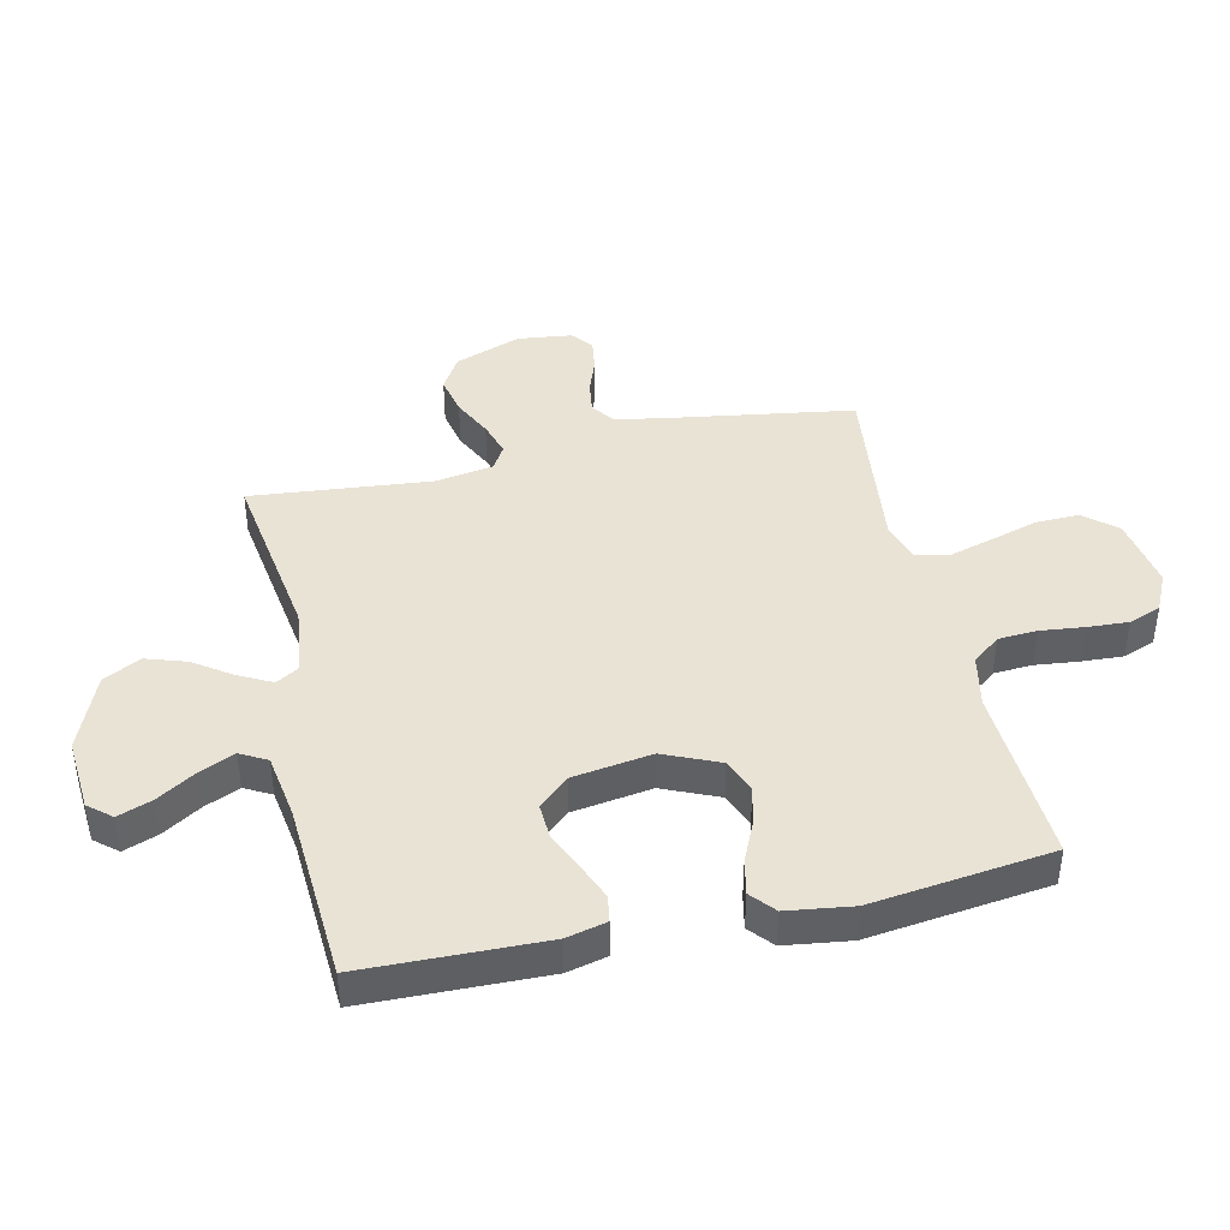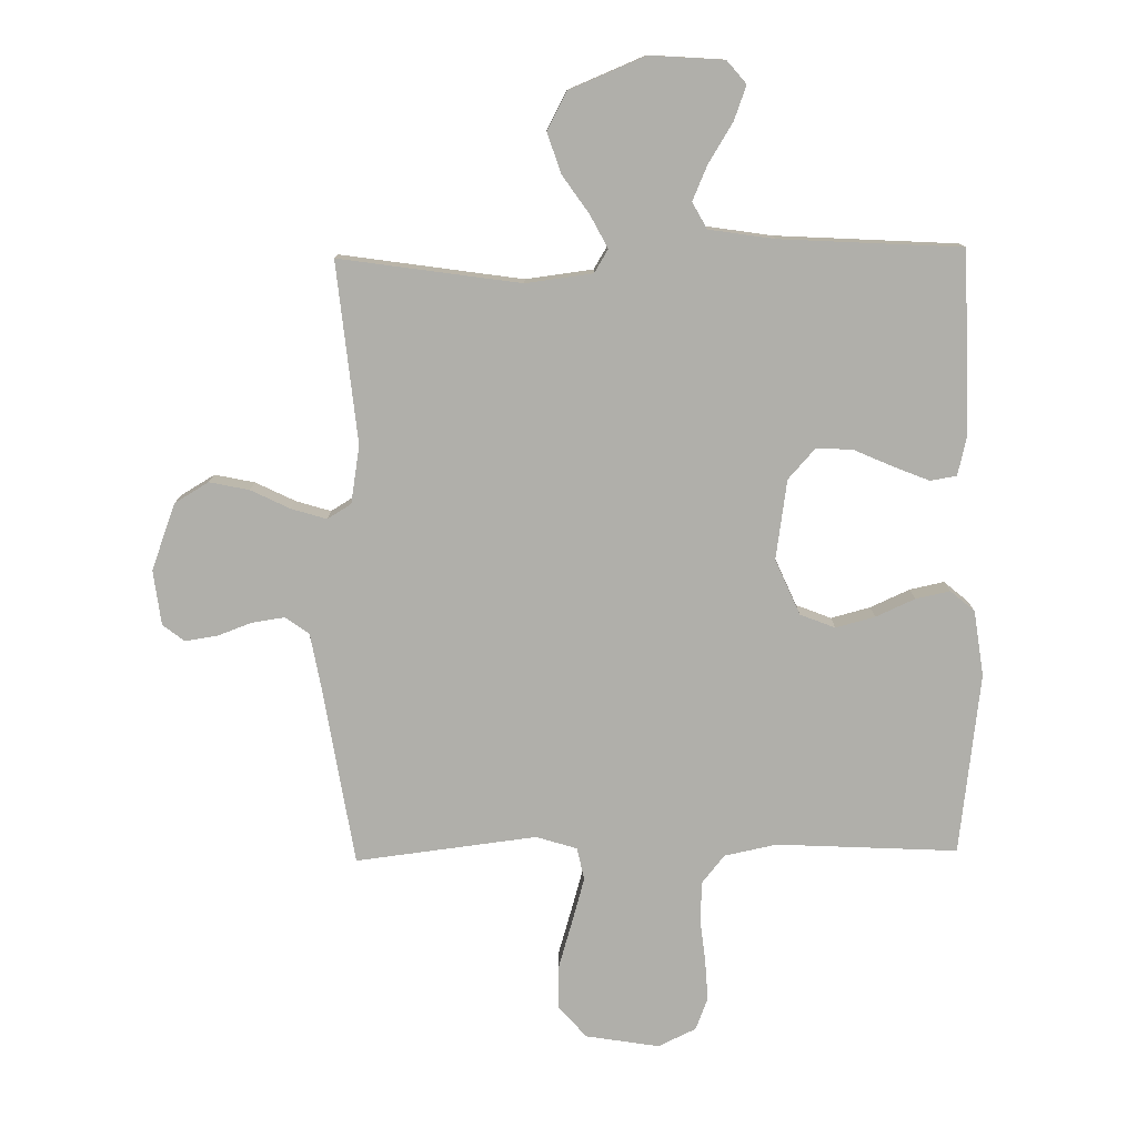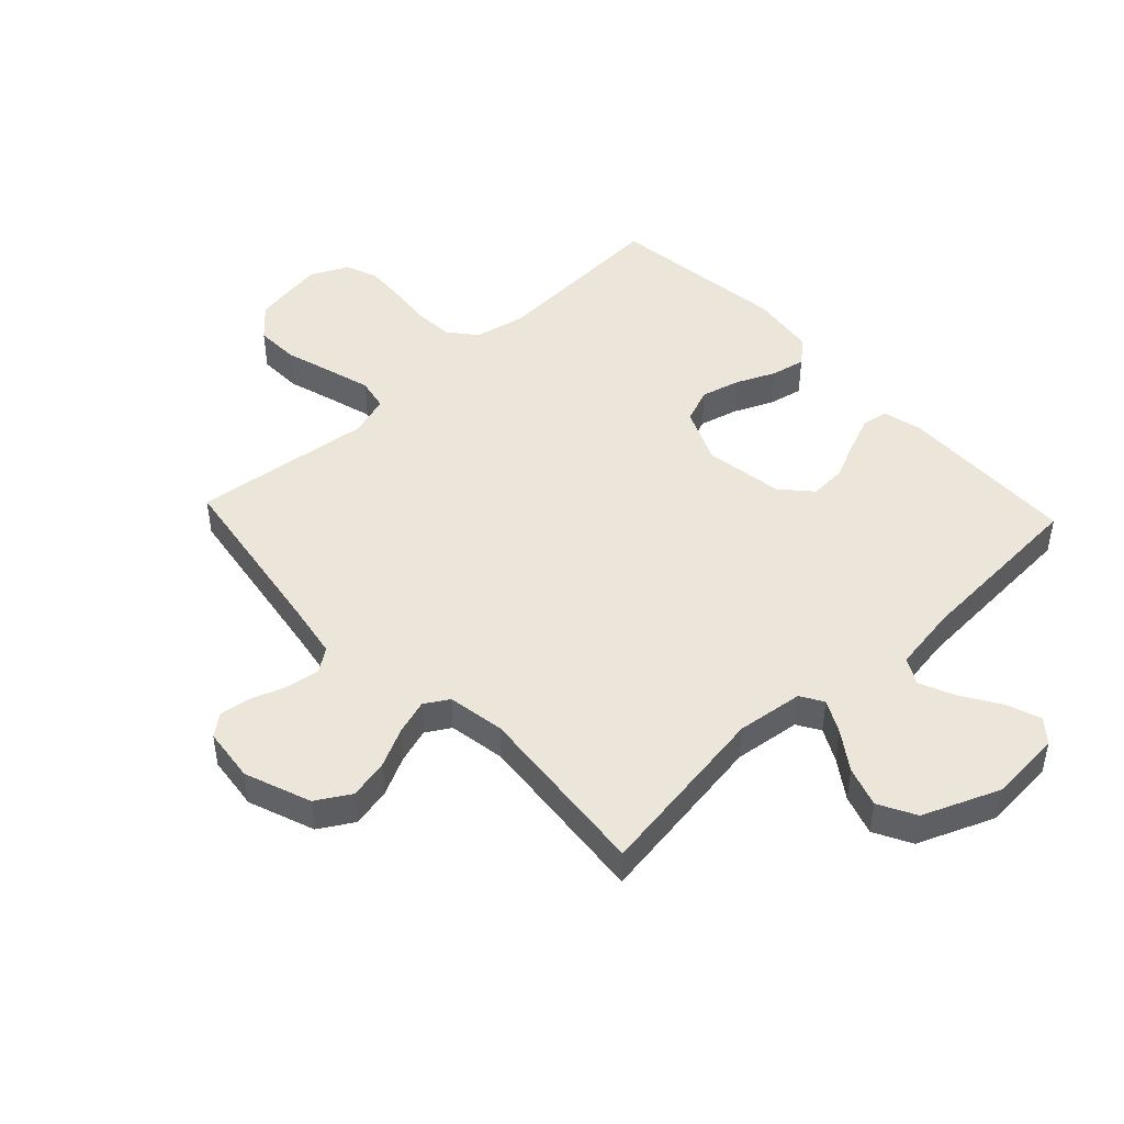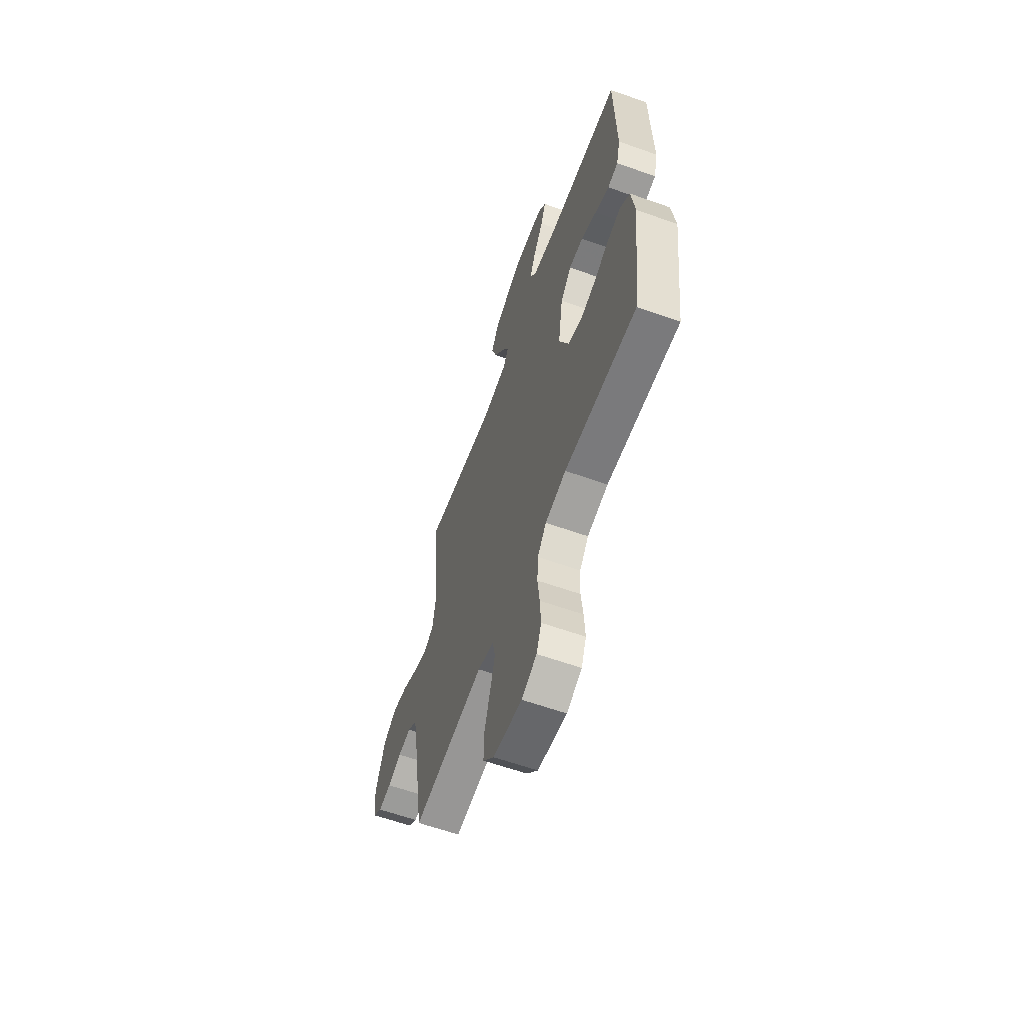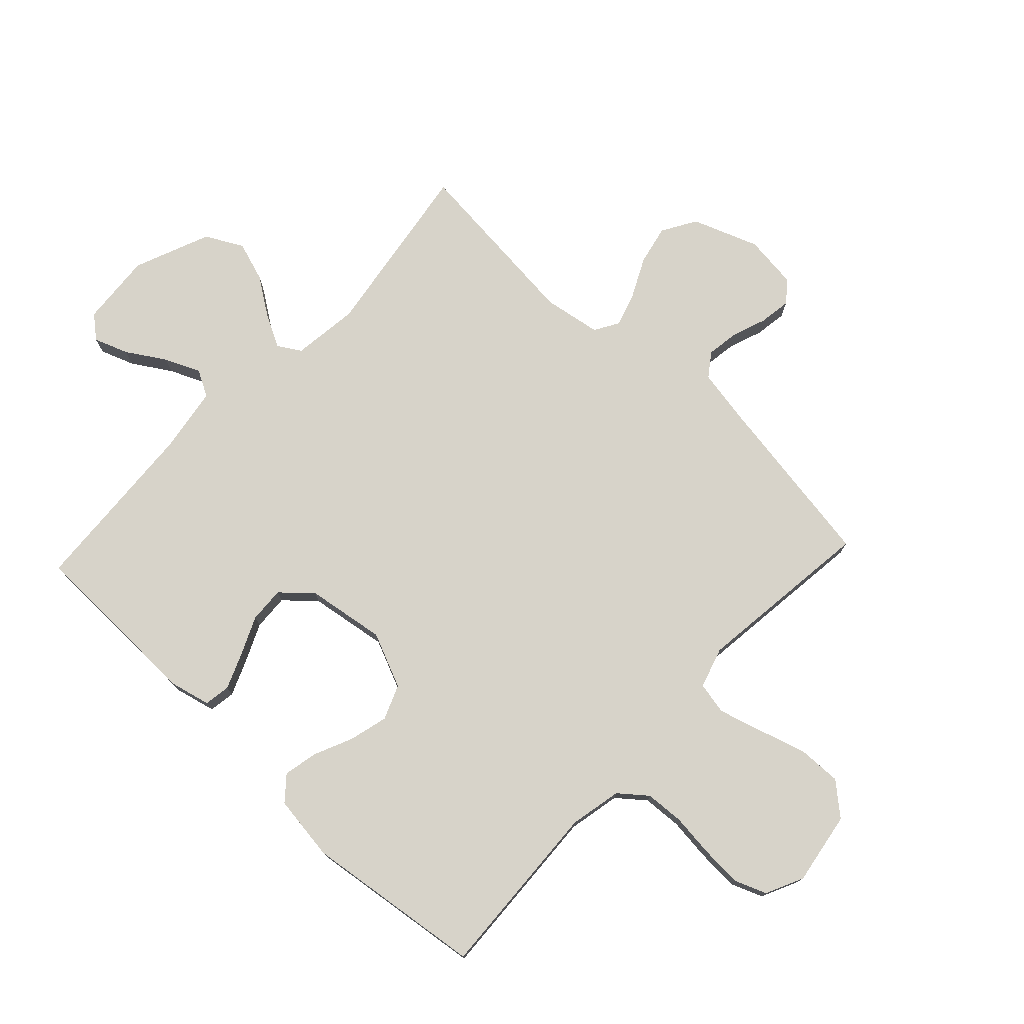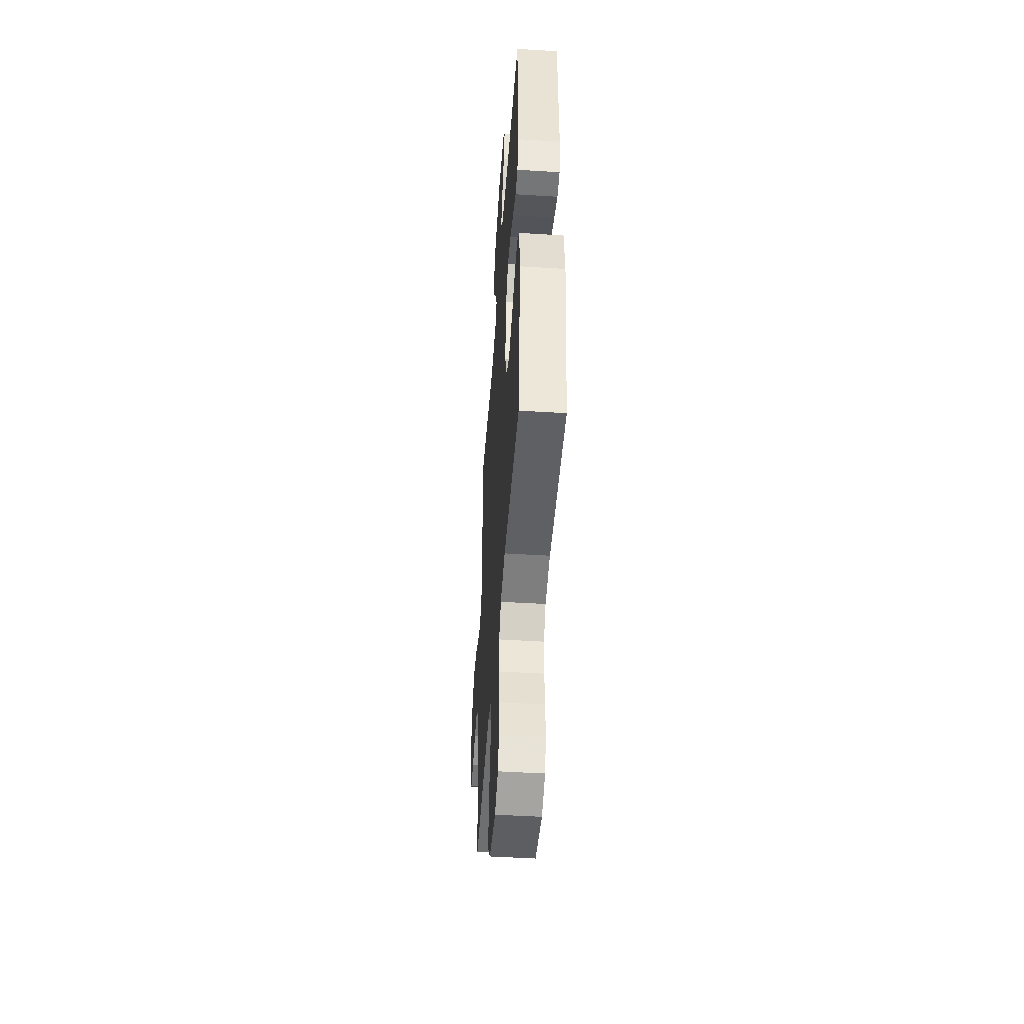
<metadata>
{"format":"obj","ext":"obj","renderer":"f3d","projection":"perspective","resolution":1024,"background":"white","views":[{"elev":42.1,"azim":77.3,"up":"+Y"},{"elev":-78.0,"azim":1.0,"up":"+Y"},{"elev":46.7,"azim":-43.2,"up":"+Y"},{"elev":-61.2,"azim":70.1,"up":"+Z"},{"elev":76.1,"azim":133.2,"up":"+Y"},{"elev":-47.7,"azim":86.0,"up":"+Z"}]}
</metadata>
<code>
v -0.5 0.07 -0.5
v -0.547 0.07 -0.2
v -0.563 0.07 -0.11
v -0.602 0.07 -0.082
v -0.656 0.07 -0.09
v -0.714 0.07 -0.111
v -0.767 0.07 -0.119
v -0.803 0.07 -0.091
v -0.814 0.07 0
v -0.773 0.07 0.11
v -0.716 0.07 0.144
v -0.65 0.07 0.13
v -0.585 0.07 0.098
v -0.527 0.07 0.08
v -0.487 0.07 0.104
v -0.471 0.07 0.2
v -0.5 0.07 0.5
v -0.2 0.07 0.455
v -0.089 0.07 0.469
v -0.066 0.07 0.507
v -0.094 0.07 0.561
v -0.138 0.07 0.625
v -0.16 0.07 0.692
v -0.127 0.07 0.754
v 0 0.07 0.806
v 0.122 0.07 0.797
v 0.154 0.07 0.759
v 0.133 0.07 0.702
v 0.093 0.07 0.638
v 0.067 0.07 0.579
v 0.091 0.07 0.535
v 0.2 0.07 0.518
v 0.5 0.07 0.5
v 0.507 0.07 0.2
v 0.491 0.07 0.133
v 0.447 0.07 0.126
v 0.388 0.07 0.15
v 0.323 0.07 0.179
v 0.263 0.07 0.182
v 0.218 0.07 0.132
v 0.198 0.07 0
v 0.238 0.07 -0.092
v 0.296 0.07 -0.115
v 0.361 0.07 -0.098
v 0.426 0.07 -0.069
v 0.483 0.07 -0.057
v 0.523 0.07 -0.091
v 0.538 0.07 -0.2
v 0.5 0.07 -0.5
v 0.2 0.07 -0.484
v 0.113 0.07 -0.502
v 0.076 0.07 -0.548
v 0.072 0.07 -0.613
v 0.08 0.07 -0.685
v 0.084 0.07 -0.754
v 0.063 0.07 -0.808
v 0 0.07 -0.838
v -0.122 0.07 -0.818
v -0.168 0.07 -0.765
v -0.166 0.07 -0.692
v -0.142 0.07 -0.612
v -0.121 0.07 -0.539
v -0.132 0.07 -0.485
v -0.2 0.07 -0.464
v -0.5 0 -0.5
v -0.547 0 -0.2
v -0.563 0 -0.11
v -0.602 0 -0.082
v -0.656 0 -0.09
v -0.714 0 -0.111
v -0.767 0 -0.119
v -0.803 0 -0.091
v -0.814 0 0
v -0.773 0 0.11
v -0.716 0 0.144
v -0.65 0 0.13
v -0.585 0 0.098
v -0.527 0 0.08
v -0.487 0 0.104
v -0.471 0 0.2
v -0.5 0 0.5
v -0.2 0 0.455
v -0.089 0 0.469
v -0.066 0 0.507
v -0.094 0 0.561
v -0.138 0 0.625
v -0.16 0 0.692
v -0.127 0 0.754
v 0 0 0.806
v 0.122 0 0.797
v 0.154 0 0.759
v 0.133 0 0.702
v 0.093 0 0.638
v 0.067 0 0.579
v 0.091 0 0.535
v 0.2 0 0.518
v 0.5 0 0.5
v 0.507 0 0.2
v 0.491 0 0.133
v 0.447 0 0.126
v 0.388 0 0.15
v 0.323 0 0.179
v 0.263 0 0.182
v 0.218 0 0.132
v 0.198 0 0
v 0.238 0 -0.092
v 0.296 0 -0.115
v 0.361 0 -0.098
v 0.426 0 -0.069
v 0.483 0 -0.057
v 0.523 0 -0.091
v 0.538 0 -0.2
v 0.5 0 -0.5
v 0.2 0 -0.484
v 0.113 0 -0.502
v 0.076 0 -0.548
v 0.072 0 -0.613
v 0.08 0 -0.685
v 0.084 0 -0.754
v 0.063 0 -0.808
v 0 0 -0.838
v -0.122 0 -0.818
v -0.168 0 -0.765
v -0.166 0 -0.692
v -0.142 0 -0.612
v -0.121 0 -0.539
v -0.132 0 -0.485
v -0.2 0 -0.464
f 59 60 61
f 58 59 61
f 57 58 61
f 56 57 61
f 55 56 61
f 54 55 61
f 53 54 61
f 52 53 61 62
f 51 52 62 63
f 48 49 50
f 47 48 50
f 46 47 50
f 45 46 50
f 44 45 50
f 51 63 64
f 50 51 64
f 44 50 64
f 43 44 64
f 36 37 38
f 35 36 38
f 34 35 38
f 33 34 38
f 32 33 38
f 31 32 38 39
f 30 31 39 40
f 27 28 29
f 26 27 29
f 25 26 29
f 24 25 29
f 23 24 29
f 22 23 29
f 21 22 29
f 20 21 29 30
f 30 40 41
f 20 30 41
f 19 20 41
f 16 17 18
f 19 41 42
f 18 19 42
f 16 18 42
f 15 16 42
f 11 12 13
f 10 11 13
f 9 10 13
f 8 9 13
f 7 8 13
f 6 7 13
f 5 6 13
f 4 5 13 14
f 64 1 2
f 43 64 2
f 42 43 2
f 15 42 2
f 14 15 2
f 14 2 3
f 3 4 14
f 125 124 123
f 125 123 122
f 125 122 121
f 125 121 120
f 125 120 119
f 125 119 118
f 125 118 117
f 126 125 117 116
f 127 126 116 115
f 114 113 112
f 114 112 111
f 114 111 110
f 114 110 109
f 114 109 108
f 128 127 115
f 128 115 114
f 128 114 108
f 128 108 107
f 102 101 100
f 102 100 99
f 102 99 98
f 102 98 97
f 102 97 96
f 103 102 96 95
f 104 103 95 94
f 93 92 91
f 93 91 90
f 93 90 89
f 93 89 88
f 93 88 87
f 93 87 86
f 93 86 85
f 94 93 85 84
f 105 104 94
f 105 94 84
f 105 84 83
f 82 81 80
f 106 105 83
f 106 83 82
f 106 82 80
f 106 80 79
f 77 76 75
f 77 75 74
f 77 74 73
f 77 73 72
f 77 72 71
f 77 71 70
f 77 70 69
f 78 77 69 68
f 66 65 128
f 66 128 107
f 66 107 106
f 66 106 79
f 66 79 78
f 67 66 78
f 78 68 67
f 1 65 66 2
f 2 66 67 3
f 3 67 68 4
f 4 68 69 5
f 5 69 70 6
f 6 70 71 7
f 7 71 72 8
f 8 72 73 9
f 9 73 74 10
f 10 74 75 11
f 11 75 76 12
f 12 76 77 13
f 13 77 78 14
f 14 78 79 15
f 15 79 80 16
f 16 80 81 17
f 17 81 82 18
f 18 82 83 19
f 19 83 84 20
f 20 84 85 21
f 21 85 86 22
f 22 86 87 23
f 23 87 88 24
f 24 88 89 25
f 25 89 90 26
f 26 90 91 27
f 27 91 92 28
f 28 92 93 29
f 29 93 94 30
f 30 94 95 31
f 31 95 96 32
f 32 96 97 33
f 33 97 98 34
f 34 98 99 35
f 35 99 100 36
f 36 100 101 37
f 37 101 102 38
f 38 102 103 39
f 39 103 104 40
f 40 104 105 41
f 41 105 106 42
f 42 106 107 43
f 43 107 108 44
f 44 108 109 45
f 45 109 110 46
f 46 110 111 47
f 47 111 112 48
f 48 112 113 49
f 49 113 114 50
f 50 114 115 51
f 51 115 116 52
f 52 116 117 53
f 53 117 118 54
f 54 118 119 55
f 55 119 120 56
f 56 120 121 57
f 57 121 122 58
f 58 122 123 59
f 59 123 124 60
f 60 124 125 61
f 61 125 126 62
f 62 126 127 63
f 63 127 128 64
f 64 128 65 1

</code>
